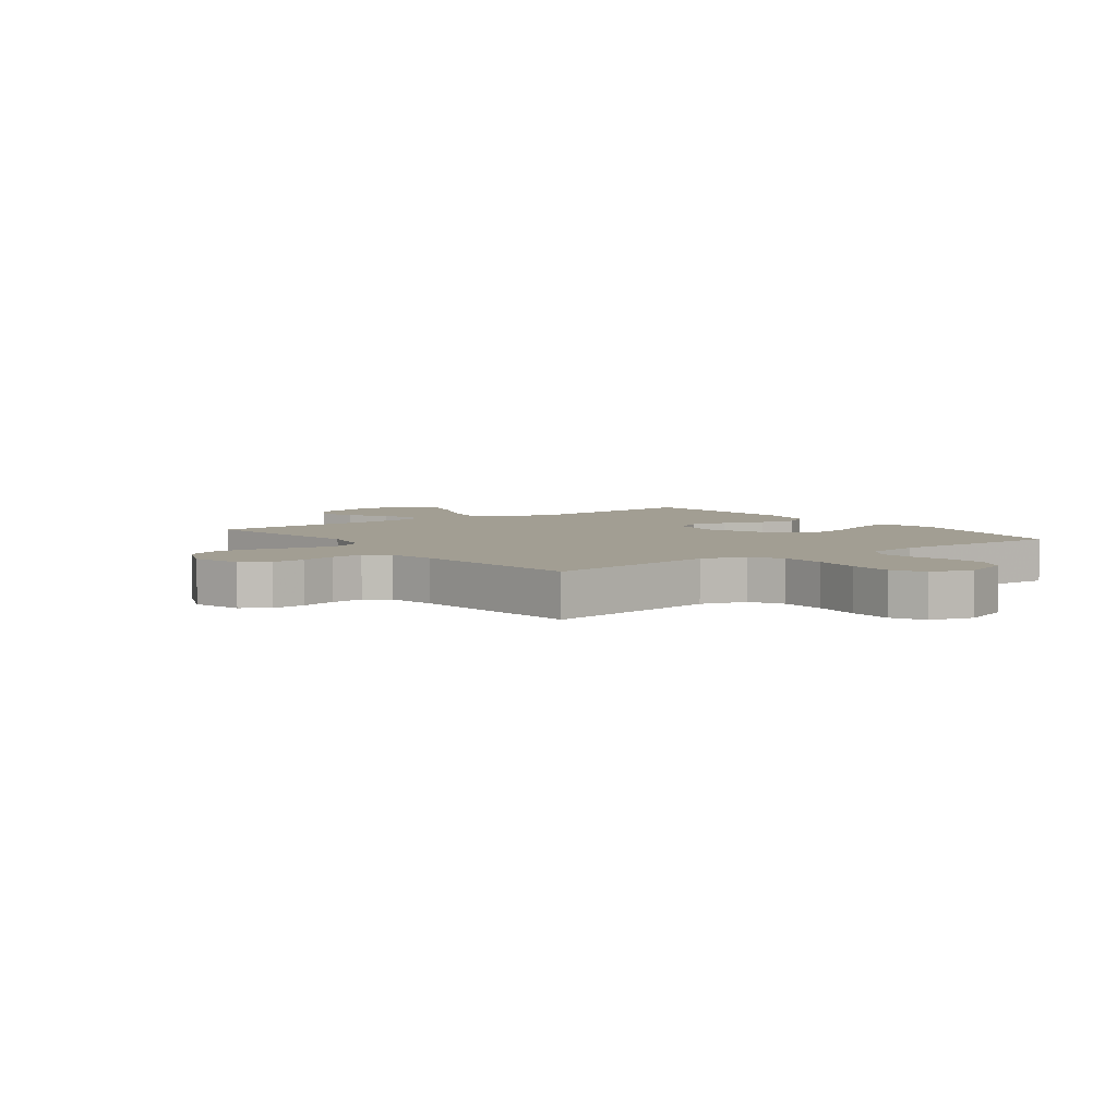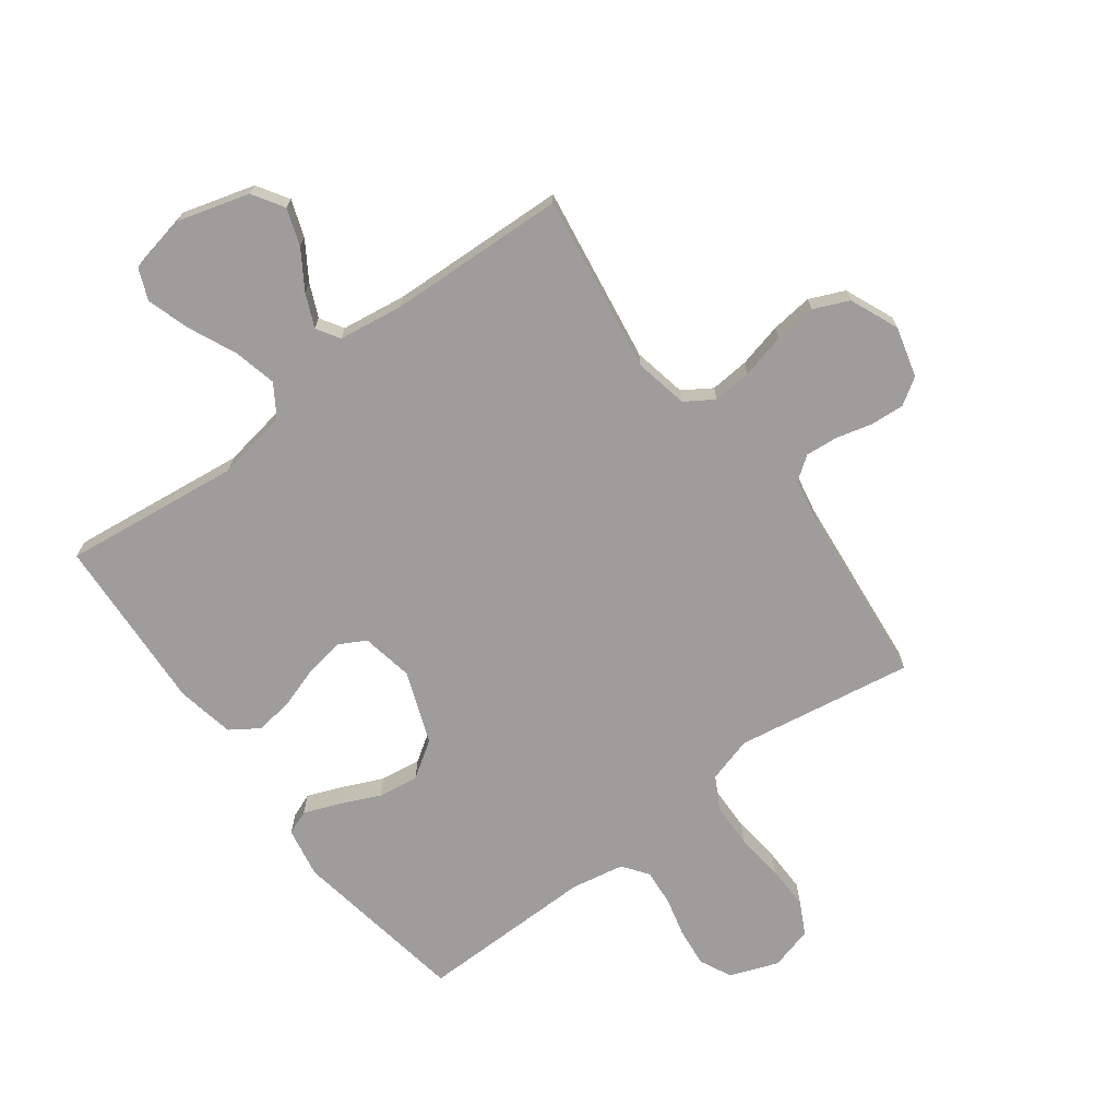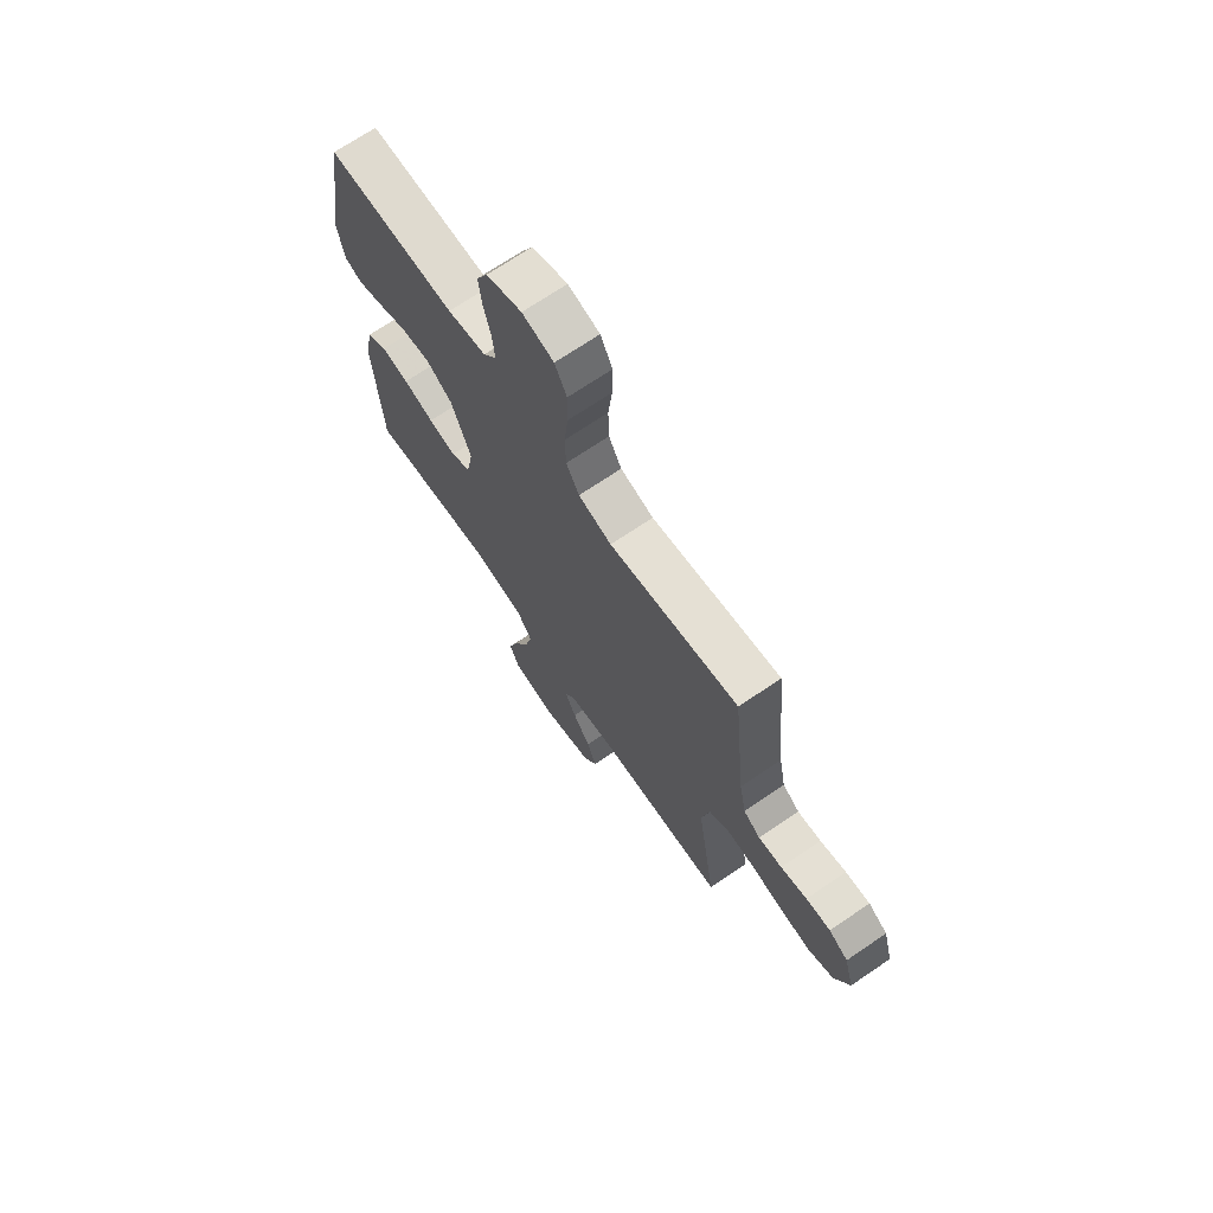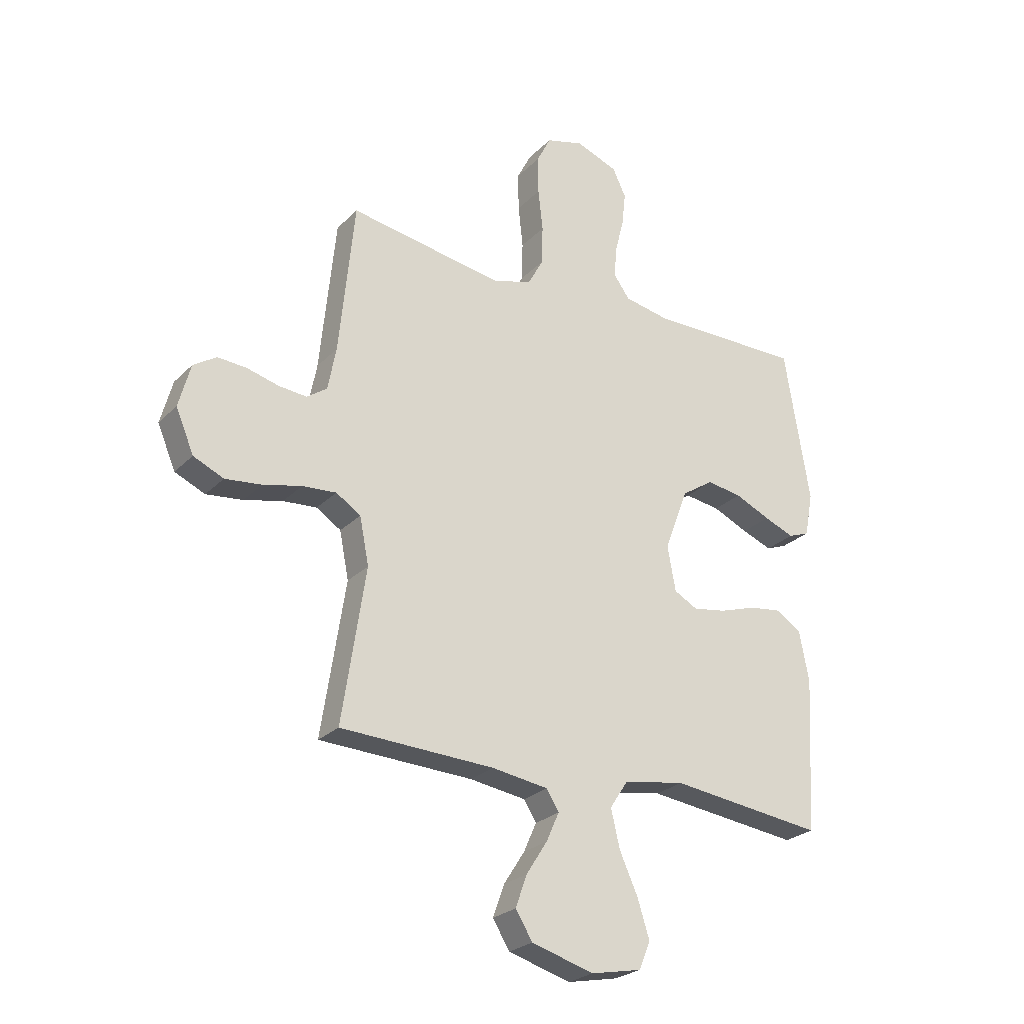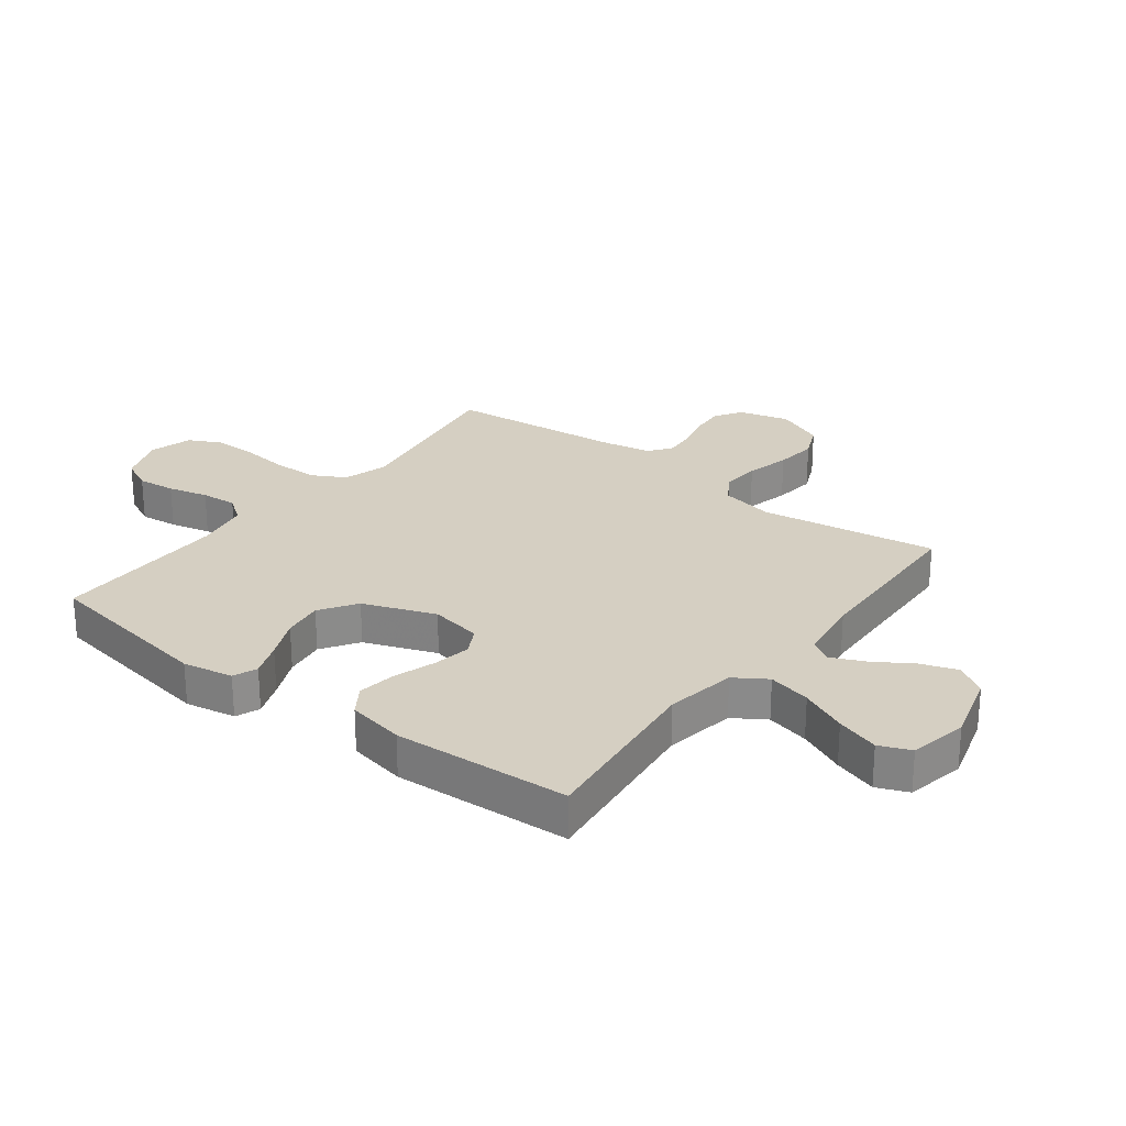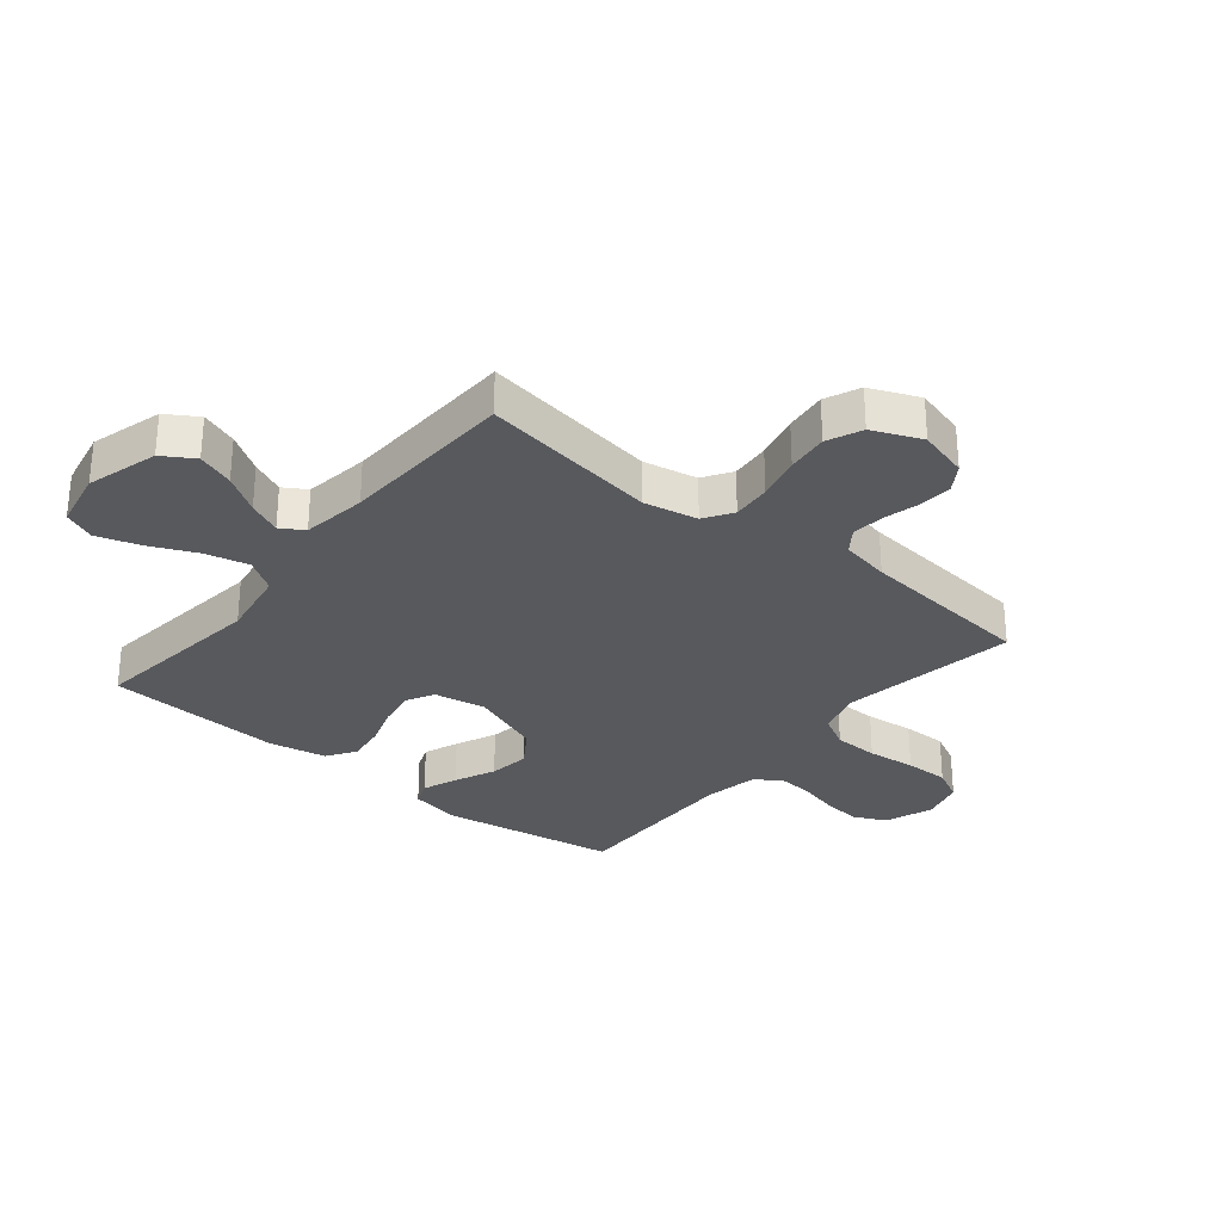
<metadata>
{"format":"obj","ext":"obj","renderer":"f3d","projection":"perspective","resolution":1024,"background":"white","views":[{"elev":5.0,"azim":-36.2,"up":"+Y"},{"elev":-70.5,"azim":-143.2,"up":"+Y"},{"elev":70.4,"azim":-124.2,"up":"+Z"},{"elev":-25.6,"azim":-33.2,"up":"+Z"},{"elev":25.9,"azim":127.5,"up":"+Y"},{"elev":-29.9,"azim":-129.2,"up":"+Y"}]}
</metadata>
<code>
v -0.5 0.07 0.5
v -0.2 0.07 0.451
v -0.123 0.07 0.473
v -0.093 0.07 0.528
v -0.091 0.07 0.604
v -0.1 0.07 0.686
v -0.101 0.07 0.761
v -0.073 0.07 0.816
v 0 0.07 0.836
v 0.082 0.07 0.805
v 0.108 0.07 0.751
v 0.101 0.07 0.686
v 0.084 0.07 0.618
v 0.079 0.07 0.557
v 0.11 0.07 0.514
v 0.2 0.07 0.497
v 0.5 0.07 0.5
v 0.549 0.07 0.2
v 0.533 0.07 0.115
v 0.492 0.07 0.099
v 0.433 0.07 0.122
v 0.364 0.07 0.153
v 0.295 0.07 0.163
v 0.233 0.07 0.122
v 0.187 0.07 0
v 0.203 0.07 -0.088
v 0.249 0.07 -0.113
v 0.314 0.07 -0.102
v 0.385 0.07 -0.079
v 0.45 0.07 -0.07
v 0.498 0.07 -0.102
v 0.517 0.07 -0.2
v 0.5 0.07 -0.5
v 0.2 0.07 -0.464
v 0.08 0.07 -0.484
v 0.045 0.07 -0.538
v 0.062 0.07 -0.611
v 0.098 0.07 -0.691
v 0.121 0.07 -0.764
v 0.099 0.07 -0.817
v 0 0.07 -0.837
v -0.121 0.07 -0.802
v -0.154 0.07 -0.749
v -0.132 0.07 -0.687
v -0.091 0.07 -0.623
v -0.066 0.07 -0.567
v -0.09 0.07 -0.528
v -0.2 0.07 -0.512
v -0.5 0.07 -0.5
v -0.454 0.07 -0.2
v -0.472 0.07 -0.109
v -0.52 0.07 -0.078
v -0.586 0.07 -0.083
v -0.661 0.07 -0.101
v -0.732 0.07 -0.109
v -0.791 0.07 -0.083
v -0.826 0.07 0
v -0.803 0.07 0.085
v -0.758 0.07 0.114
v -0.701 0.07 0.11
v -0.64 0.07 0.094
v -0.585 0.07 0.089
v -0.546 0.07 0.117
v -0.53 0.07 0.2
v -0.5 0 0.5
v -0.2 0 0.451
v -0.123 0 0.473
v -0.093 0 0.528
v -0.091 0 0.604
v -0.1 0 0.686
v -0.101 0 0.761
v -0.073 0 0.816
v 0 0 0.836
v 0.082 0 0.805
v 0.108 0 0.751
v 0.101 0 0.686
v 0.084 0 0.618
v 0.079 0 0.557
v 0.11 0 0.514
v 0.2 0 0.497
v 0.5 0 0.5
v 0.549 0 0.2
v 0.533 0 0.115
v 0.492 0 0.099
v 0.433 0 0.122
v 0.364 0 0.153
v 0.295 0 0.163
v 0.233 0 0.122
v 0.187 0 0
v 0.203 0 -0.088
v 0.249 0 -0.113
v 0.314 0 -0.102
v 0.385 0 -0.079
v 0.45 0 -0.07
v 0.498 0 -0.102
v 0.517 0 -0.2
v 0.5 0 -0.5
v 0.2 0 -0.464
v 0.08 0 -0.484
v 0.045 0 -0.538
v 0.062 0 -0.611
v 0.098 0 -0.691
v 0.121 0 -0.764
v 0.099 0 -0.817
v 0 0 -0.837
v -0.121 0 -0.802
v -0.154 0 -0.749
v -0.132 0 -0.687
v -0.091 0 -0.623
v -0.066 0 -0.567
v -0.09 0 -0.528
v -0.2 0 -0.512
v -0.5 0 -0.5
v -0.454 0 -0.2
v -0.472 0 -0.109
v -0.52 0 -0.078
v -0.586 0 -0.083
v -0.661 0 -0.101
v -0.732 0 -0.109
v -0.791 0 -0.083
v -0.826 0 0
v -0.803 0 0.085
v -0.758 0 0.114
v -0.701 0 0.11
v -0.64 0 0.094
v -0.585 0 0.089
v -0.546 0 0.117
v -0.53 0 0.2
f 59 60 61
f 58 59 61
f 57 58 61
f 56 57 61
f 55 56 61
f 54 55 61
f 53 54 61
f 52 53 61 62
f 51 52 62 63
f 48 49 50
f 47 48 50 51
f 43 44 45
f 42 43 45
f 41 42 45
f 40 41 45
f 39 40 45
f 38 39 45
f 37 38 45
f 36 37 45 46
f 35 36 46 47
f 32 33 34
f 31 32 34
f 30 31 34
f 29 30 34
f 28 29 34
f 27 28 34 35
f 51 63 64
f 47 51 64
f 35 47 64
f 27 35 64
f 26 27 64
f 20 21 22
f 19 20 22
f 18 19 22
f 17 18 22
f 16 17 22
f 15 16 22 23
f 14 15 23 24
f 11 12 13
f 10 11 13
f 9 10 13
f 8 9 13
f 7 8 13
f 6 7 13
f 5 6 13
f 4 5 13 14
f 14 24 25
f 4 14 25
f 3 4 25
f 64 1 2
f 25 26 64
f 3 25 64
f 2 3 64
f 125 124 123
f 125 123 122
f 125 122 121
f 125 121 120
f 125 120 119
f 125 119 118
f 125 118 117
f 126 125 117 116
f 127 126 116 115
f 114 113 112
f 115 114 112 111
f 109 108 107
f 109 107 106
f 109 106 105
f 109 105 104
f 109 104 103
f 109 103 102
f 109 102 101
f 110 109 101 100
f 111 110 100 99
f 98 97 96
f 98 96 95
f 98 95 94
f 98 94 93
f 98 93 92
f 99 98 92 91
f 128 127 115
f 128 115 111
f 128 111 99
f 128 99 91
f 128 91 90
f 86 85 84
f 86 84 83
f 86 83 82
f 86 82 81
f 86 81 80
f 87 86 80 79
f 88 87 79 78
f 77 76 75
f 77 75 74
f 77 74 73
f 77 73 72
f 77 72 71
f 77 71 70
f 77 70 69
f 78 77 69 68
f 89 88 78
f 89 78 68
f 89 68 67
f 66 65 128
f 128 90 89
f 128 89 67
f 128 67 66
f 1 65 66 2
f 2 66 67 3
f 3 67 68 4
f 4 68 69 5
f 5 69 70 6
f 6 70 71 7
f 7 71 72 8
f 8 72 73 9
f 9 73 74 10
f 10 74 75 11
f 11 75 76 12
f 12 76 77 13
f 13 77 78 14
f 14 78 79 15
f 15 79 80 16
f 16 80 81 17
f 17 81 82 18
f 18 82 83 19
f 19 83 84 20
f 20 84 85 21
f 21 85 86 22
f 22 86 87 23
f 23 87 88 24
f 24 88 89 25
f 25 89 90 26
f 26 90 91 27
f 27 91 92 28
f 28 92 93 29
f 29 93 94 30
f 30 94 95 31
f 31 95 96 32
f 32 96 97 33
f 33 97 98 34
f 34 98 99 35
f 35 99 100 36
f 36 100 101 37
f 37 101 102 38
f 38 102 103 39
f 39 103 104 40
f 40 104 105 41
f 41 105 106 42
f 42 106 107 43
f 43 107 108 44
f 44 108 109 45
f 45 109 110 46
f 46 110 111 47
f 47 111 112 48
f 48 112 113 49
f 49 113 114 50
f 50 114 115 51
f 51 115 116 52
f 52 116 117 53
f 53 117 118 54
f 54 118 119 55
f 55 119 120 56
f 56 120 121 57
f 57 121 122 58
f 58 122 123 59
f 59 123 124 60
f 60 124 125 61
f 61 125 126 62
f 62 126 127 63
f 63 127 128 64
f 64 128 65 1

</code>
